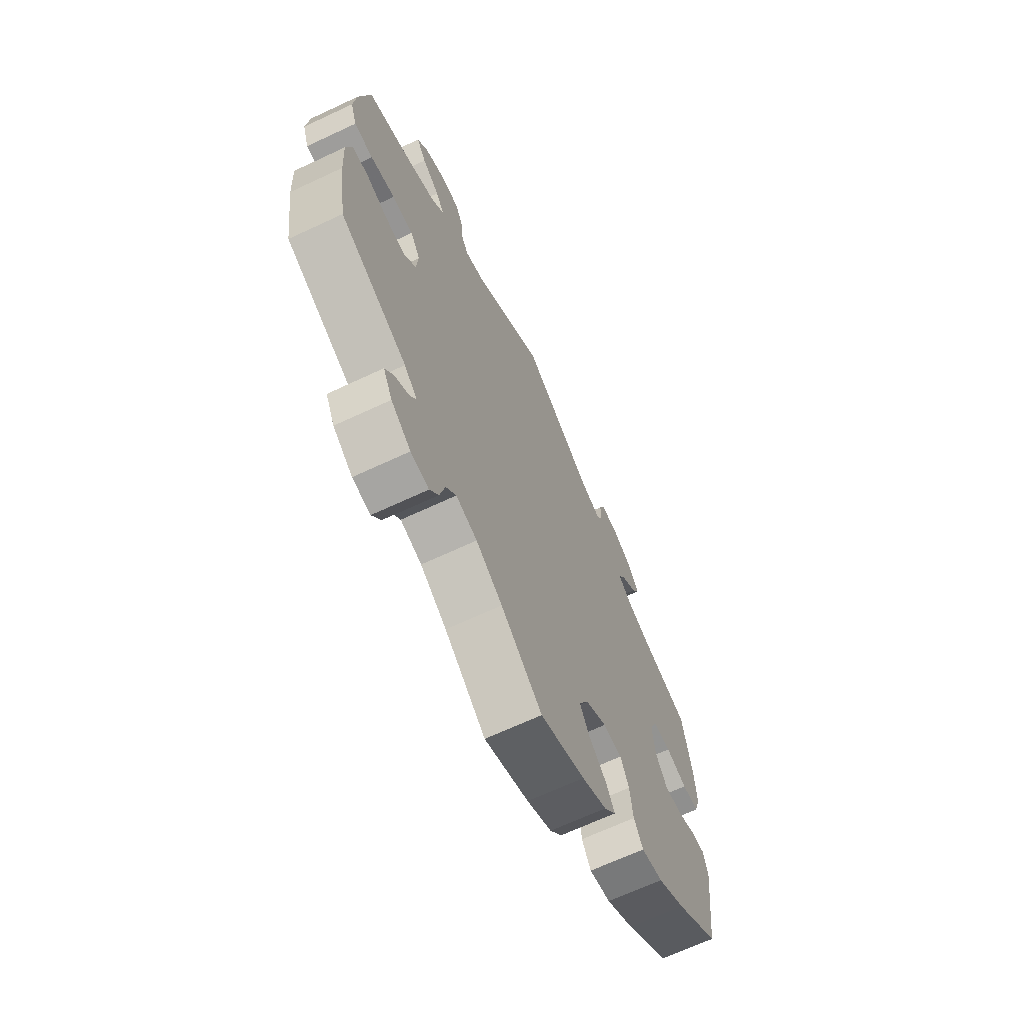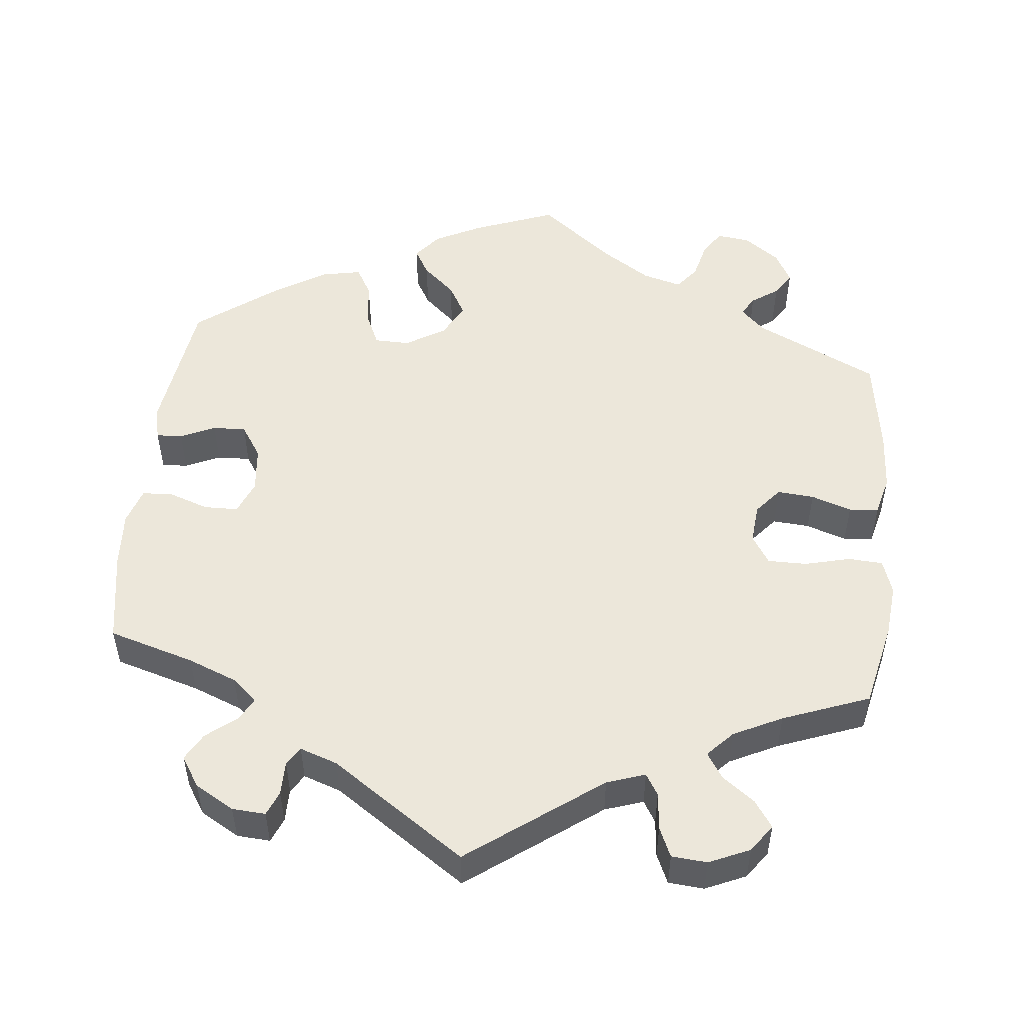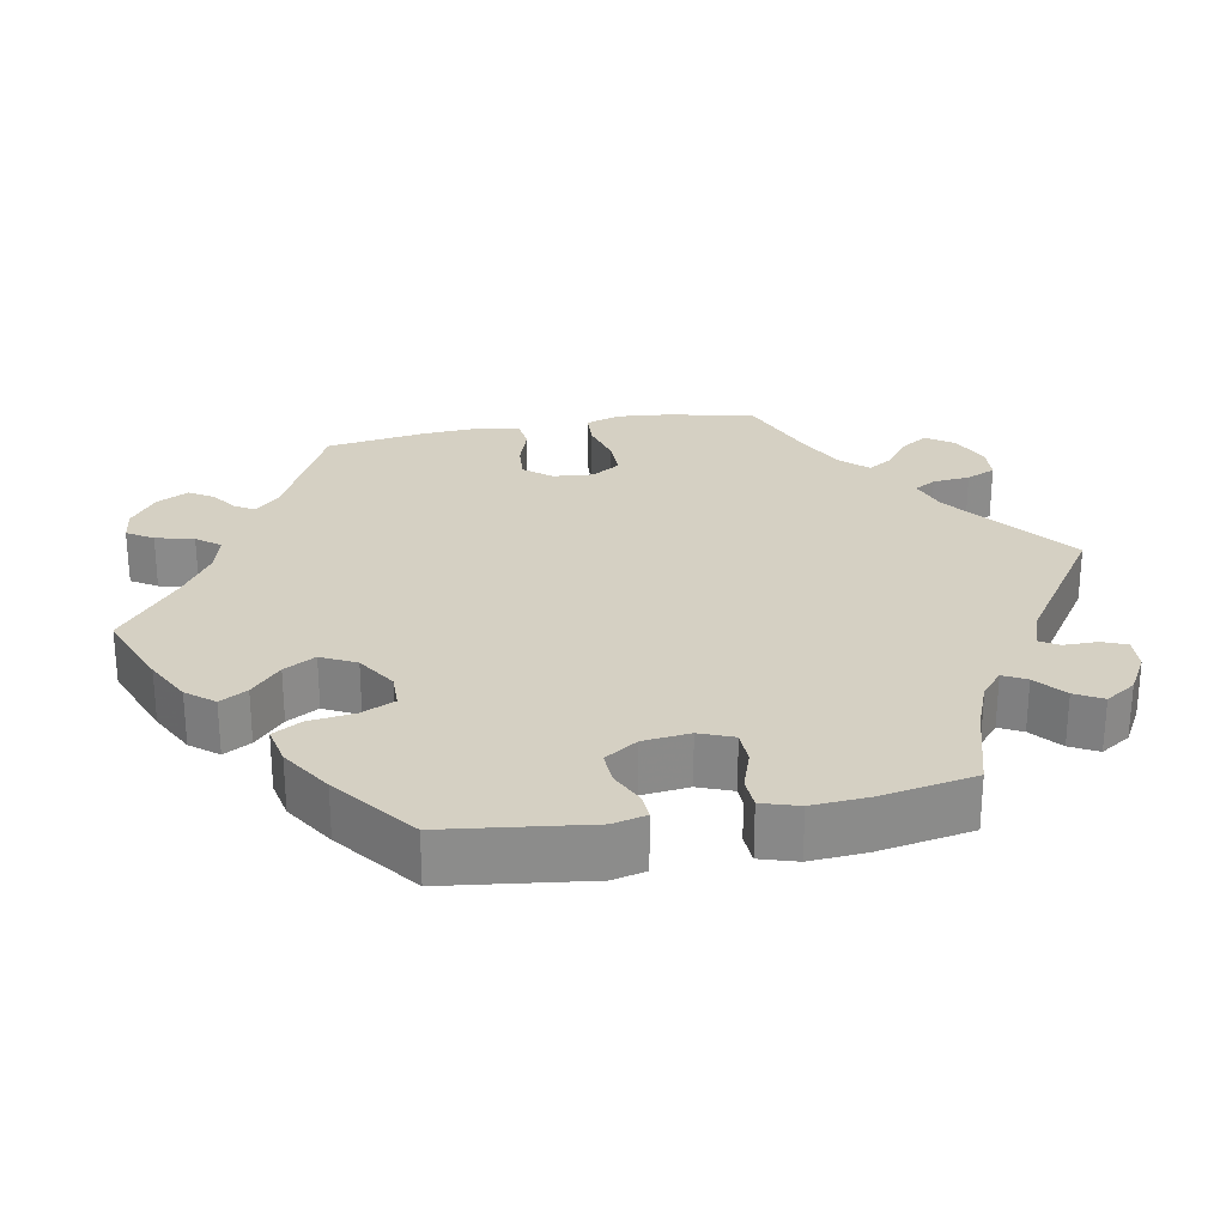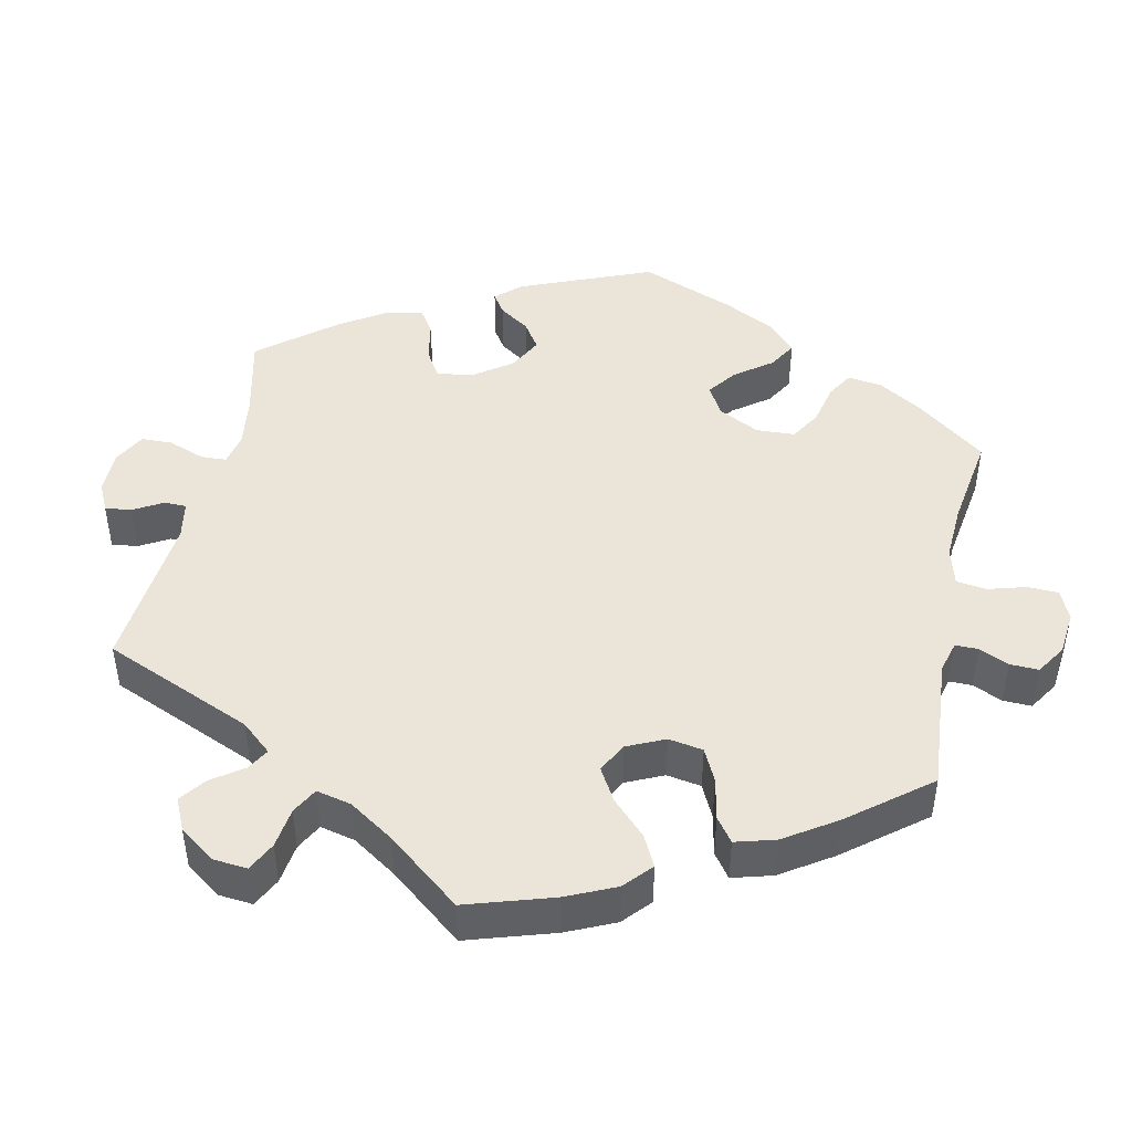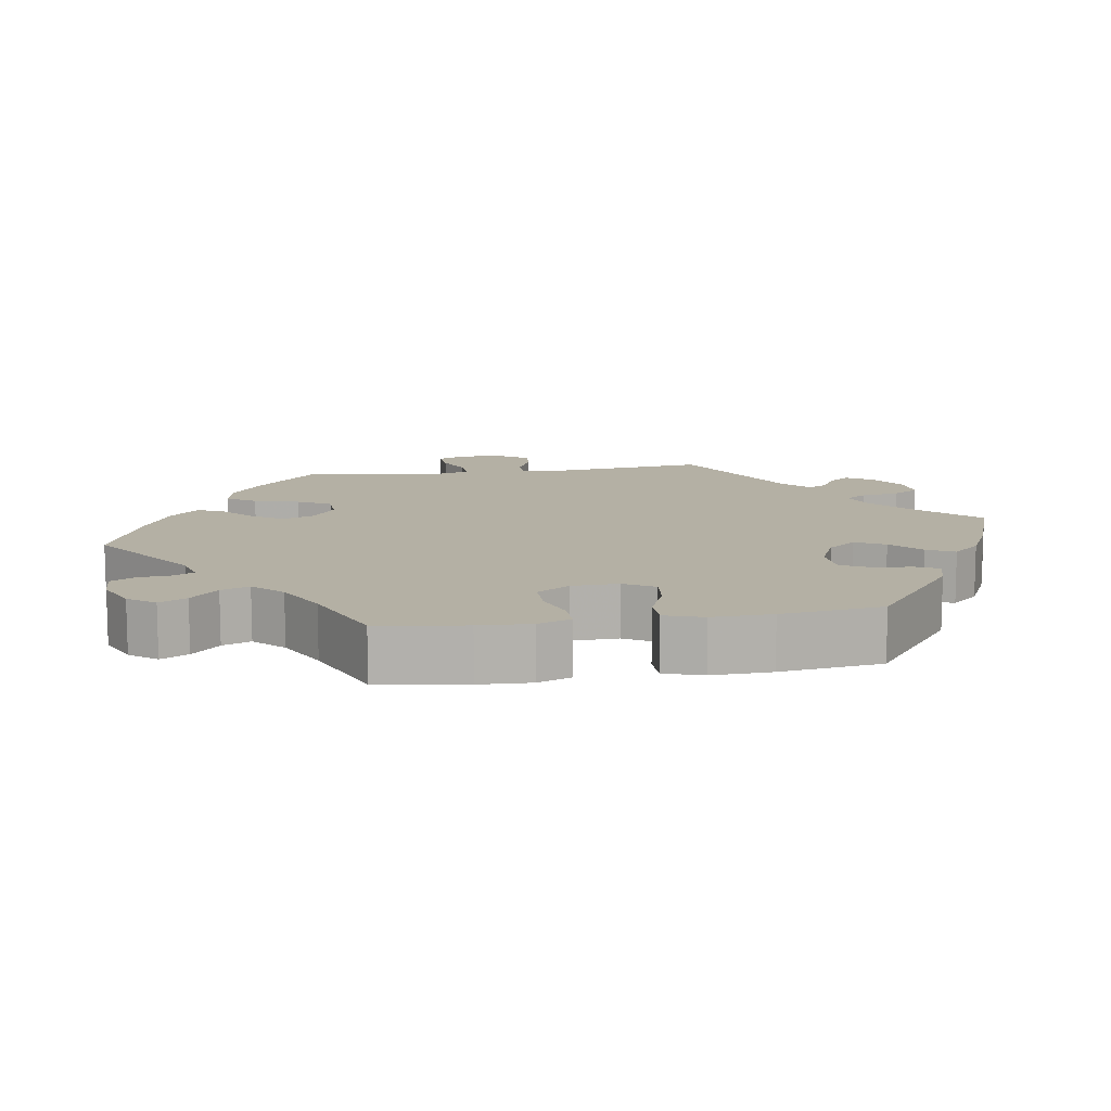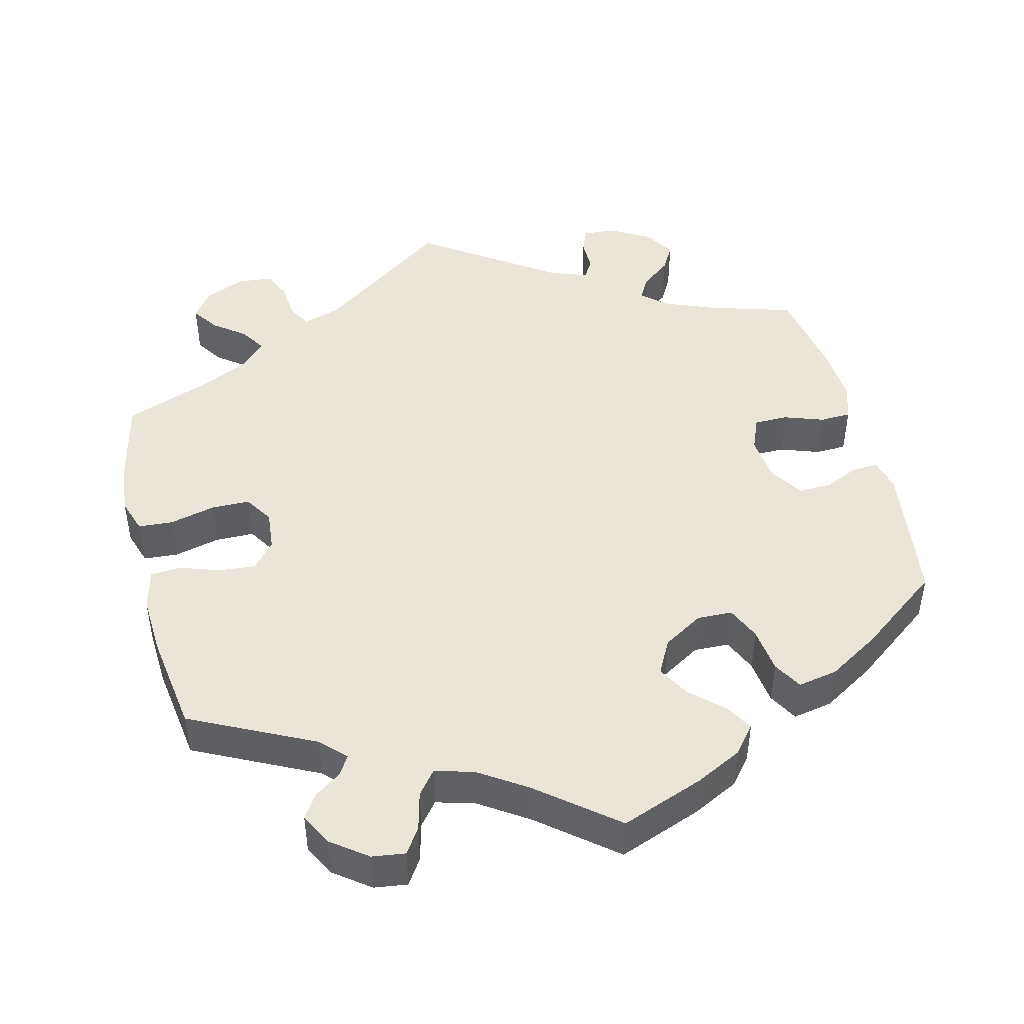
<metadata>
{"format":"obj","ext":"obj","renderer":"f3d","projection":"perspective","resolution":1024,"background":"white","views":[{"elev":-67.6,"azim":115.1,"up":"+Z"},{"elev":50.8,"azim":6.0,"up":"+Y"},{"elev":26.2,"azim":-100.8,"up":"+Y"},{"elev":44.7,"azim":72.0,"up":"+Y"},{"elev":11.4,"azim":-159.3,"up":"+Y"},{"elev":45.8,"azim":166.4,"up":"+Y"}]}
</metadata>
<code>
v -0.422 0.07 -0.092
v -0.197 0.07 -0.3
v 0.571 0.07 0.116
v -0.468 0.07 -0.09
v -0.332 0.07 0.434
v -0.254 0.07 0.548
v 0.564 0.07 0.189
v 0.549 0.07 -0.033
v 0.408 0.07 0.531
v 0.39 0.07 0.081
v -0.254 0.07 0.501
v -0.35 0.07 0.372
v 0.276 0.07 0.59
v -0.385 0.07 0.019
v 0.537 0.07 -0.31
v -0.565 0.07 0.101
v 0.537 0.07 0.31
v -0.418 0.07 0.345
v 0.334 0.07 -0.593
v -0.268 0.07 0.582
v -0.451 0.07 0.067
v 0.253 0.07 0.497
v 0.407 0.07 -0.512
v 0.172 0.07 -0.492
v 0.182 0.07 0.485
v 0 0.07 -0.62
v -0.142 0.07 -0.426
v -0.315 0.07 0.402
v -0.56 0.07 0.179
v -0.395 0.07 0.506
v 0.452 0.07 -0.048
v -0.267 0.07 -0.348
v 0.381 0.07 0.569
v -0.114 0.07 -0.576
v -0.246 0.07 -0.301
v 0.316 0.07 0.425
v 0.235 0.07 0.467
v -0.552 0.07 -0.066
v 0.507 0.07 0.065
v 0.338 0.07 0.46
v -0.298 0.07 -0.451
v 0.401 0.07 -0.052
v -0.209 0.07 -0.505
v 0.349 0.07 -0.453
v 0.258 0.07 0.549
v 0.386 0.07 -0.479
v -0.424 0.07 -0.396
v 0.555 0.07 0.068
v -0.516 0.07 -0.068
v -0.186 0.07 0.493
v 0.252 0.07 -0.51
v -0.506 0.07 0.048
v -0.563 0.07 -0.112
v -0.238 0.07 0.475
v 0.444 0.07 0.081
v 0.366 0.07 -0.393
v 0.384 0.07 -0.556
v 0.558 0.07 -0.172
v 0.365 0.07 0.041
v 0.563 0.07 -0.088
v -0 0.07 0.62
v -0.275 0.07 -0.411
v -0.314 0.07 0.579
v -0.549 0.07 0.05
v 0.265 0.07 -0.563
v -0.187 0.07 -0.467
v -0.142 0.07 -0.334
v 0.35 0.07 0.389
v 0.105 0.07 -0.536
v 0.325 0.07 0.594
v -0.117 0.07 -0.382
v 0.508 0.07 -0.029
v -0.537 0.07 -0.31
v -0.374 0.07 0.468
v 0.37 0.07 -0.015
v -0.353 0.07 -0.44
v -0.404 0.07 0.066
v 0.417 0.07 0.356
v -0.392 0.07 -0.046
v -0.537 0.07 0.31
v -0.368 0.07 0.548
v 0.226 0.07 -0.477
v 0.288 0.07 -0.599
v 0.333 0.07 -0.426
v -0.178 0.07 -0.543
v 0.383 0.07 0.494
v -0.422 -0 -0.092
v -0.197 -0 -0.3
v 0.571 -0 0.116
v -0.468 -0 -0.09
v -0.332 -0 0.434
v -0.254 -0 0.548
v 0.564 -0 0.189
v 0.549 -0 -0.033
v 0.408 -0 0.531
v 0.39 -0 0.081
v -0.254 -0 0.501
v -0.35 -0 0.372
v 0.276 -0 0.59
v -0.385 -0 0.019
v 0.537 -0 -0.31
v -0.565 -0 0.101
v 0.537 -0 0.31
v -0.418 -0 0.345
v 0.334 -0 -0.593
v -0.268 -0 0.582
v -0.451 -0 0.067
v 0.253 -0 0.497
v 0.407 -0 -0.512
v 0.172 -0 -0.492
v 0.182 -0 0.485
v 0 -0 -0.62
v -0.142 -0 -0.426
v -0.315 -0 0.402
v -0.56 -0 0.179
v -0.395 -0 0.506
v 0.452 -0 -0.048
v -0.267 -0 -0.348
v 0.381 -0 0.569
v -0.114 -0 -0.576
v -0.246 -0 -0.301
v 0.316 -0 0.425
v 0.235 -0 0.467
v -0.552 -0 -0.066
v 0.507 -0 0.065
v 0.338 -0 0.46
v -0.298 -0 -0.451
v 0.401 -0 -0.052
v -0.209 -0 -0.505
v 0.349 -0 -0.453
v 0.258 -0 0.549
v 0.386 -0 -0.479
v -0.424 -0 -0.396
v 0.555 -0 0.068
v -0.516 -0 -0.068
v -0.186 -0 0.493
v 0.252 -0 -0.51
v -0.506 -0 0.048
v -0.563 -0 -0.112
v -0.238 -0 0.475
v 0.444 -0 0.081
v 0.366 -0 -0.393
v 0.384 -0 -0.556
v 0.558 -0 -0.172
v 0.365 -0 0.041
v 0.563 -0 -0.088
v -0 -0 0.62
v -0.275 -0 -0.411
v -0.314 -0 0.579
v -0.549 -0 0.05
v 0.265 -0 -0.563
v -0.187 -0 -0.467
v -0.142 -0 -0.334
v 0.35 -0 0.389
v 0.105 -0 -0.536
v 0.325 -0 0.594
v -0.117 -0 -0.382
v 0.508 -0 -0.029
v -0.537 -0 -0.31
v -0.374 -0 0.468
v 0.37 -0 -0.015
v -0.353 -0 -0.44
v -0.404 -0 0.066
v 0.417 -0 0.356
v -0.392 -0 -0.046
v -0.537 -0 0.31
v -0.368 -0 0.548
v 0.226 -0 -0.477
v 0.288 -0 -0.599
v 0.333 -0 -0.426
v -0.178 -0 -0.543
v 0.383 -0 0.494
f 78 17 7 3
f 68 78 3 48
f 36 68 48 39
f 33 9 86 40
f 33 40 36
f 70 33 36
f 22 45 13 70
f 37 22 70 36
f 25 37 36 39
f 50 61 25 39
f 63 20 6 11
f 63 11 54
f 81 63 54
f 5 74 30 81
f 28 5 81 54
f 16 29 80 18
f 16 18 12
f 21 52 64 16
f 77 21 16 12
f 14 77 12 28
f 53 38 49 4
f 53 4 1
f 73 53 1
f 47 73 1 79
f 32 62 41 76
f 35 32 76 47
f 85 43 66 27
f 85 27 71
f 69 26 34 85
f 24 69 85 71
f 82 24 71 67
f 19 83 65 51
f 19 51 82
f 57 19 82
f 44 46 23 57
f 84 44 57 82
f 56 84 82 67
f 31 72 8 60
f 42 31 60 58
f 54 50 39 55
f 28 54 55 10
f 14 28 10 59
f 35 47 79 14
f 2 35 14 59
f 67 2 59 75
f 56 67 75 42
f 42 58 15 56
f 89 93 103 164
f 134 89 164 154
f 125 134 154 122
f 126 172 95 119
f 122 126 119
f 122 119 156
f 156 99 131 108
f 122 156 108 123
f 125 122 123 111
f 125 111 147 136
f 97 92 106 149
f 140 97 149
f 140 149 167
f 167 116 160 91
f 140 167 91 114
f 104 166 115 102
f 98 104 102
f 102 150 138 107
f 98 102 107 163
f 114 98 163 100
f 90 135 124 139
f 87 90 139
f 87 139 159
f 165 87 159 133
f 162 127 148 118
f 133 162 118 121
f 113 152 129 171
f 157 113 171
f 171 120 112 155
f 157 171 155 110
f 153 157 110 168
f 137 151 169 105
f 168 137 105
f 168 105 143
f 143 109 132 130
f 168 143 130 170
f 153 168 170 142
f 146 94 158 117
f 144 146 117 128
f 141 125 136 140
f 96 141 140 114
f 145 96 114 100
f 100 165 133 121
f 145 100 121 88
f 161 145 88 153
f 128 161 153 142
f 142 101 144 128
f 7 93 89 3
f 3 89 134 48
f 48 134 125 39
f 39 125 141 55
f 55 141 96 10
f 10 96 145 59
f 59 145 161 75
f 75 161 128 42
f 42 128 117 31
f 31 117 158 72
f 72 158 94 8
f 8 94 146 60
f 60 146 144 58
f 58 144 101 15
f 15 101 142 56
f 56 142 170 84
f 84 170 130 44
f 44 130 132 46
f 46 132 109 23
f 23 109 143 57
f 57 143 105 19
f 19 105 169 83
f 83 169 151 65
f 65 151 137 51
f 51 137 168 82
f 82 168 110 24
f 24 110 155 69
f 69 155 112 26
f 26 112 120 34
f 34 120 171 85
f 85 171 129 43
f 43 129 152 66
f 66 152 113 27
f 27 113 157 71
f 71 157 153 67
f 67 153 88 2
f 2 88 121 35
f 35 121 118 32
f 32 118 148 62
f 62 148 127 41
f 41 127 162 76
f 76 162 133 47
f 47 133 159 73
f 73 159 139 53
f 53 139 124 38
f 38 124 135 49
f 49 135 90 4
f 4 90 87 1
f 1 87 165 79
f 79 165 100 14
f 14 100 163 77
f 77 163 107 21
f 21 107 138 52
f 52 138 150 64
f 64 150 102 16
f 16 102 115 29
f 29 115 166 80
f 80 166 104 18
f 18 104 98 12
f 12 98 114 28
f 28 114 91 5
f 5 91 160 74
f 74 160 116 30
f 30 116 167 81
f 81 167 149 63
f 63 149 106 20
f 20 106 92 6
f 6 92 97 11
f 11 97 140 54
f 54 140 136 50
f 50 136 147 61
f 61 147 111 25
f 25 111 123 37
f 37 123 108 22
f 22 108 131 45
f 45 131 99 13
f 13 99 156 70
f 70 156 119 33
f 33 119 95 9
f 9 95 172 86
f 86 172 126 40
f 40 126 122 36
f 36 122 154 68
f 68 154 164 78
f 78 164 103 17
f 17 103 93 7

</code>
